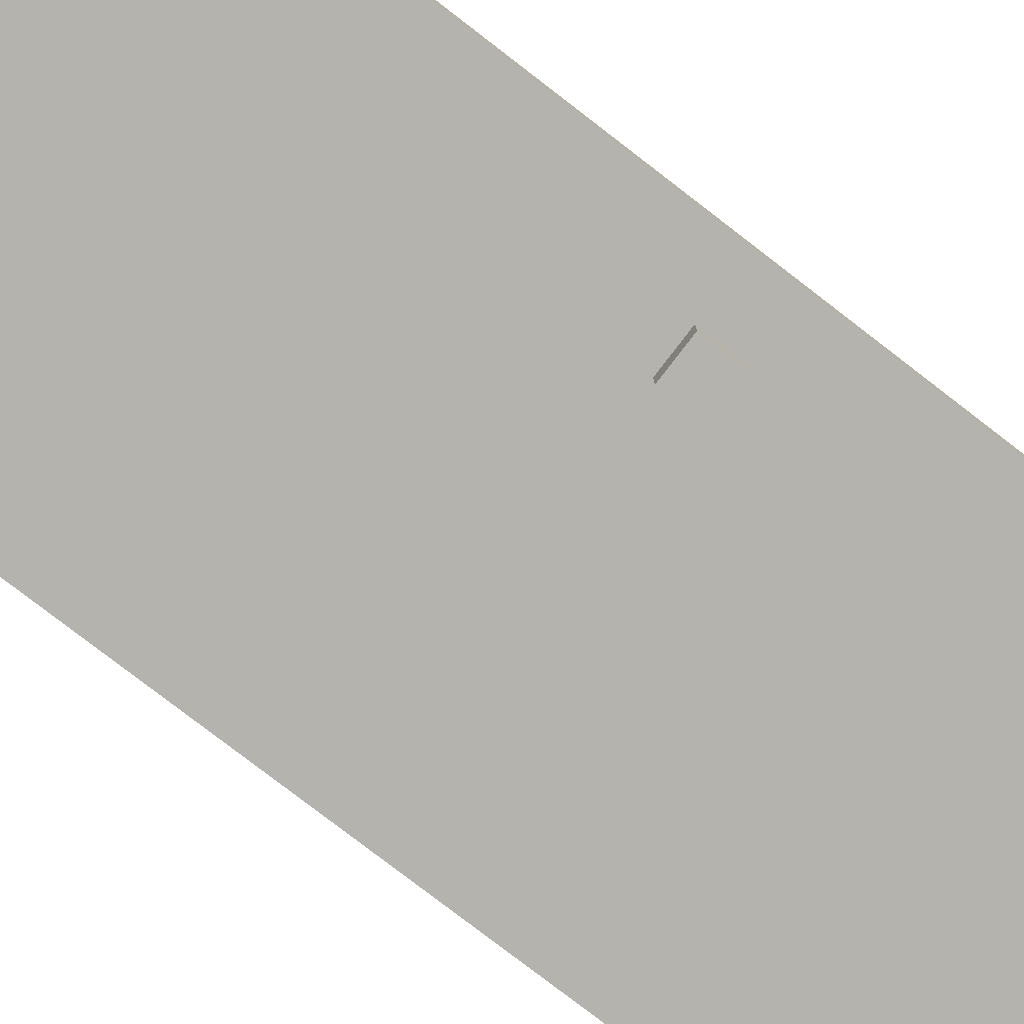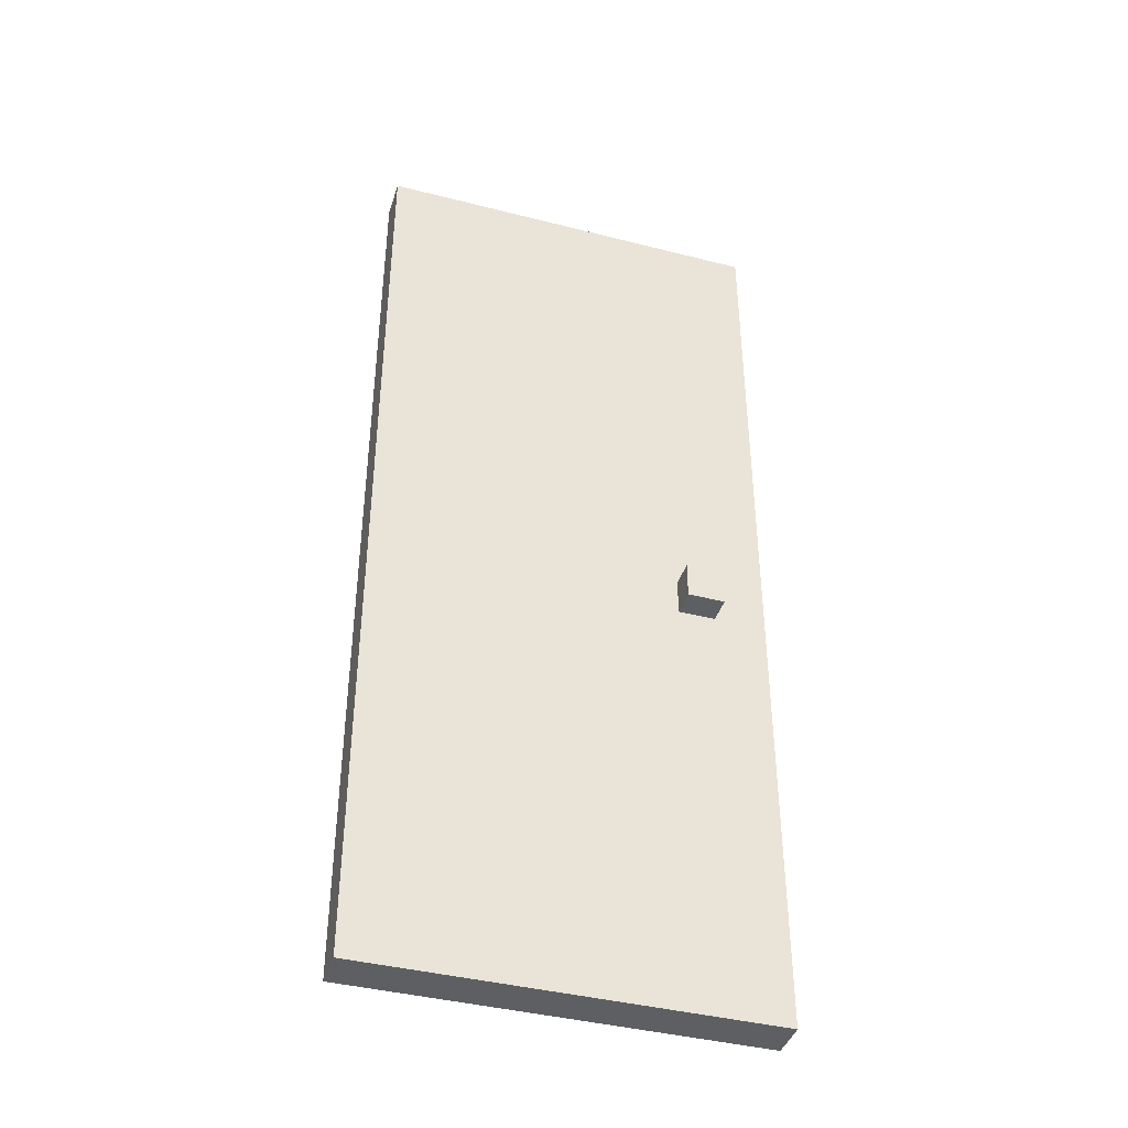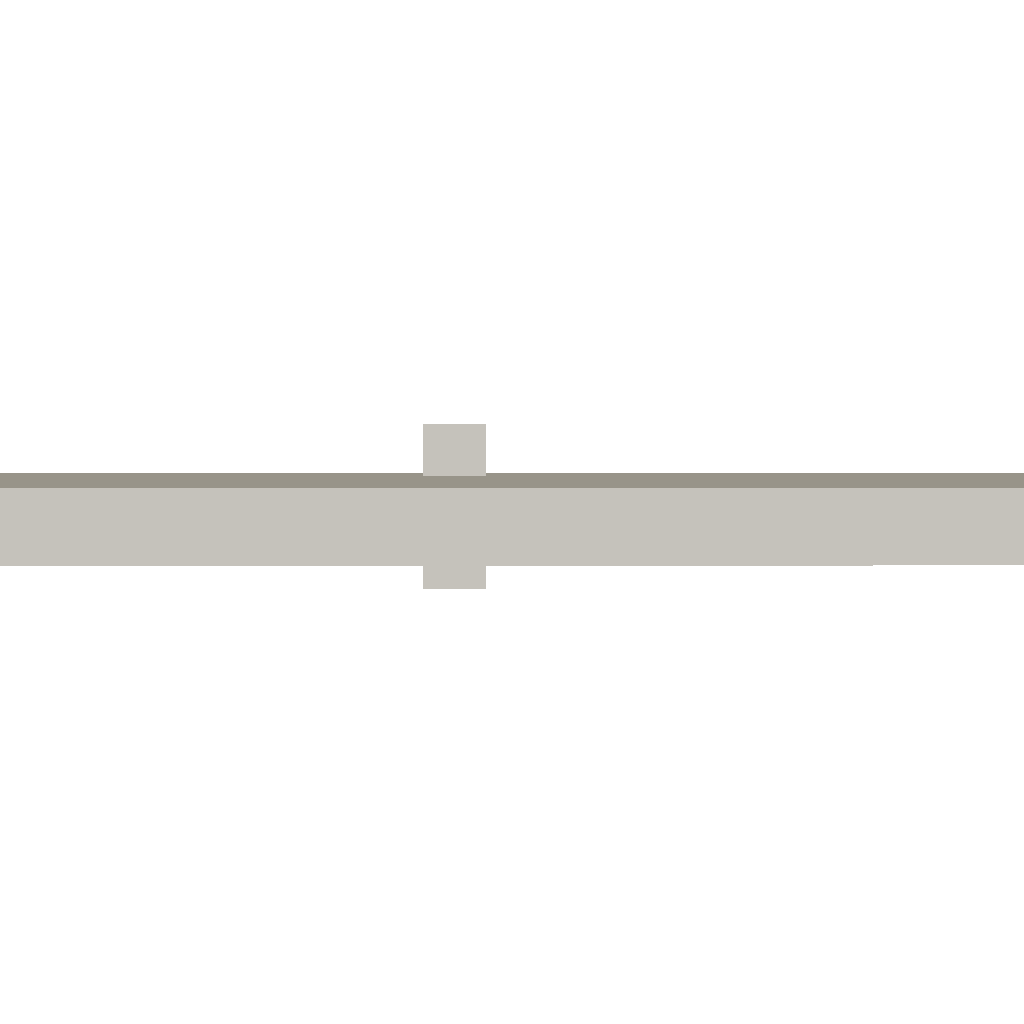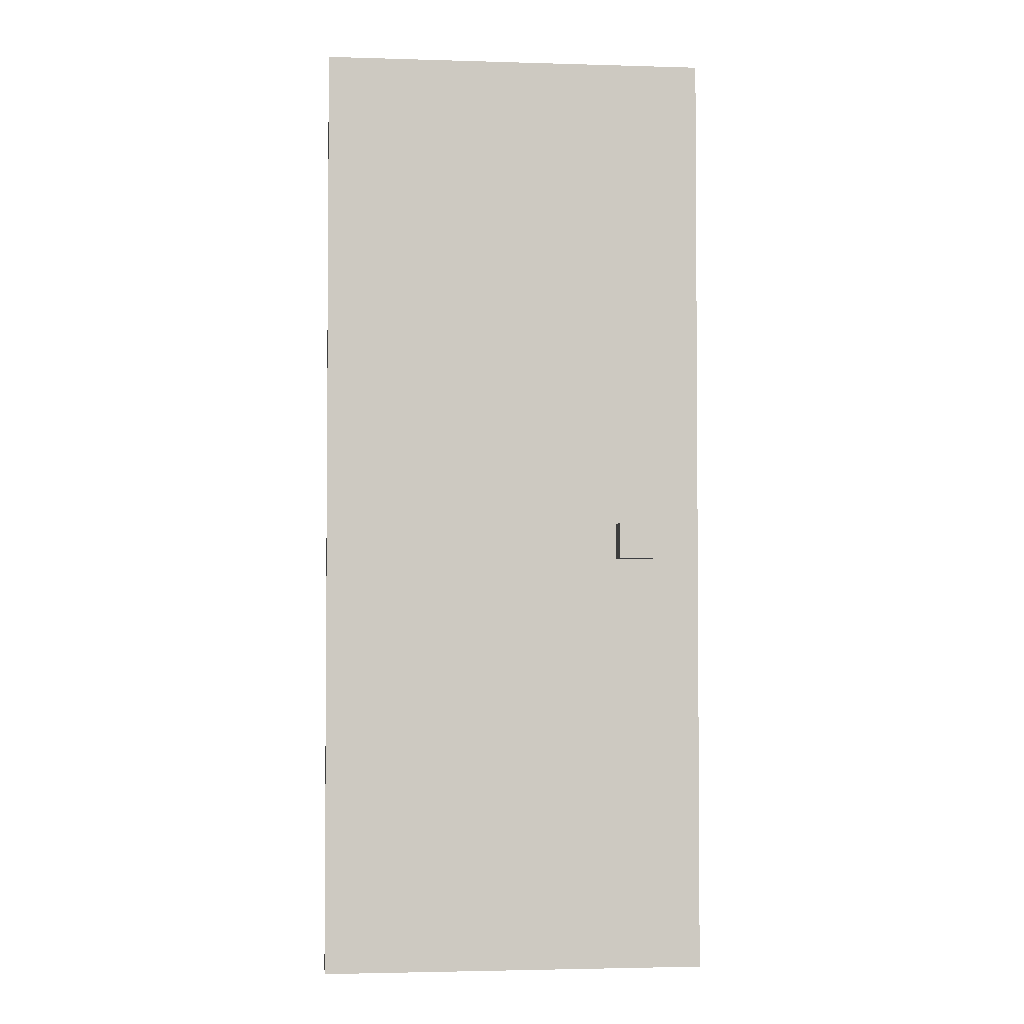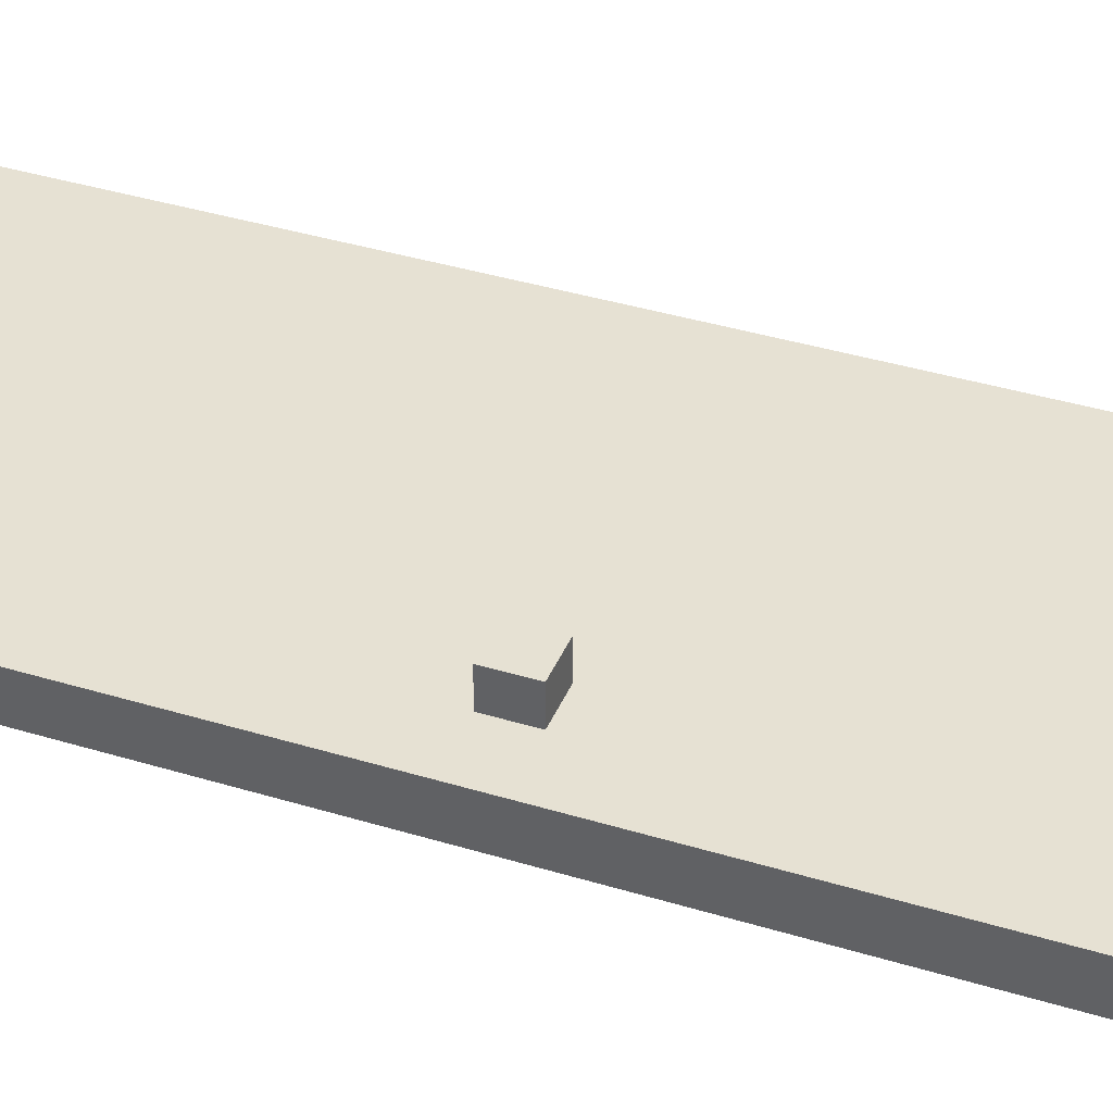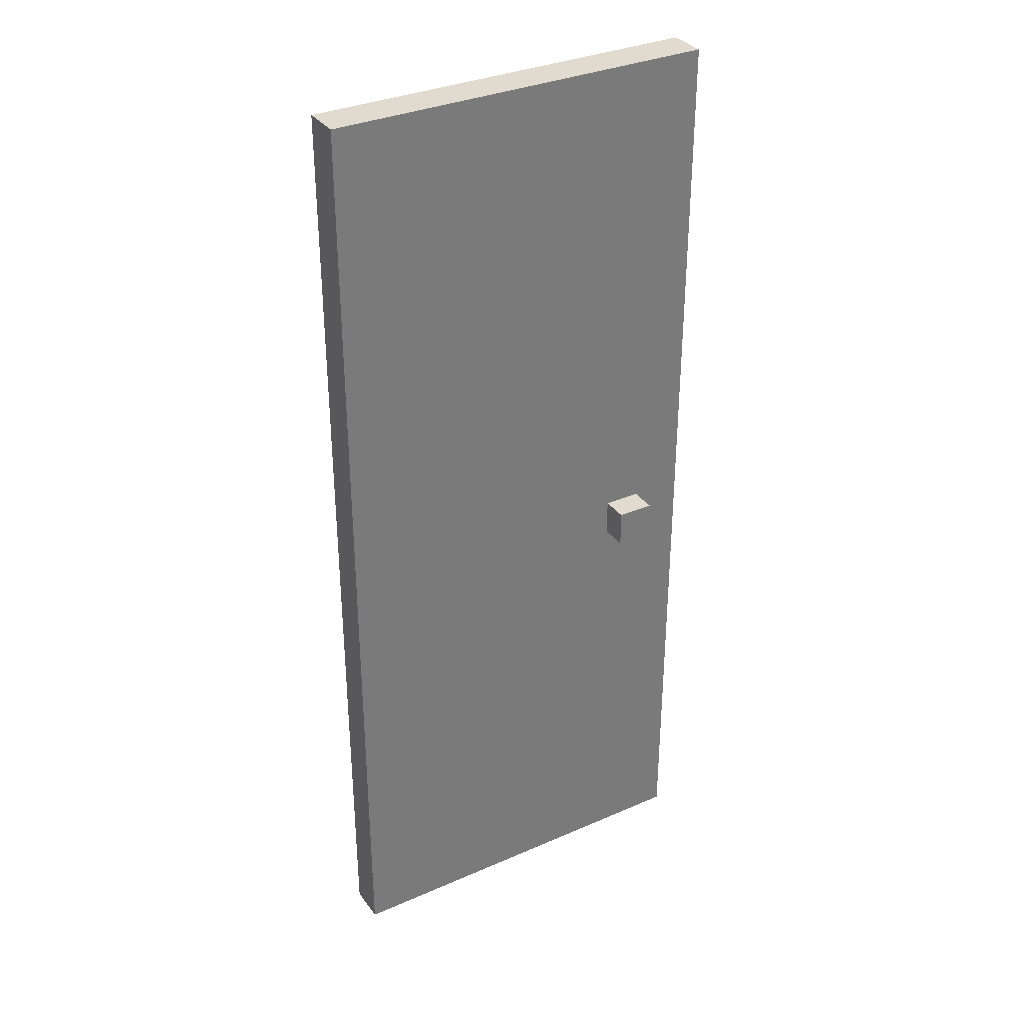
<metadata>
{"format":"obj","ext":"obj","renderer":"f3d","projection":"perspective","resolution":1024,"background":"white","views":[{"elev":-79.9,"azim":-127.5,"up":"+Z"},{"elev":-41.1,"azim":162.8,"up":"+Y"},{"elev":1.7,"azim":89.0,"up":"+Z"},{"elev":-2.8,"azim":174.1,"up":"+Y"},{"elev":38.9,"azim":-69.0,"up":"+Z"},{"elev":33.6,"azim":149.3,"up":"+Y"}]}
</metadata>
<code>
o Door
v 3.638 0.002253 0.9498
v 3.638 0.1087 0.9498
v 4.457 0.001924 0.9498
v 4.457 0.1087 0.9498
v 3.638 0.002253 1.031
v 3.638 0.1087 1.031
v 4.457 0.001924 1.031
v 4.457 0.1087 1.031
v 4.457 1.999 0.9498
v 3.638 1.999 0.9498
v 4.457 1.999 1.031
v 3.638 1.999 1.031
v 3.746 0.8962 0.9701
v 3.746 0.9726 0.9701
v 3.746 0.8962 0.8936
v 3.746 0.9726 0.8936
v 3.822 0.8962 0.9701
v 3.822 0.9726 0.9701
v 3.822 0.8962 0.8936
v 3.822 0.9726 0.8936
v 3.746 0.8962 1.093
v 3.746 0.9726 1.093
v 3.746 0.8962 1.017
v 3.746 0.9726 1.017
v 3.822 0.8962 1.093
v 3.822 0.9726 1.093
v 3.822 0.8962 1.017
v 3.822 0.9726 1.017
f 2 6 12 10
f 1 2 4 3
f 7 8 6 5
f 3 4 8 7
f 2 1 5 6
f 1 3 7 5
f 9 10 12 11
f 8 4 9 11
f 4 2 10 9
f 6 8 11 12
f 13 14 16 15
f 15 16 20 19
f 19 20 18 17
f 17 18 14 13
f 15 19 17 13
f 20 16 14 18
f 21 22 24 23
f 23 24 28 27
f 27 28 26 25
f 25 26 22 21
f 23 27 25 21
f 28 24 22 26

</code>
